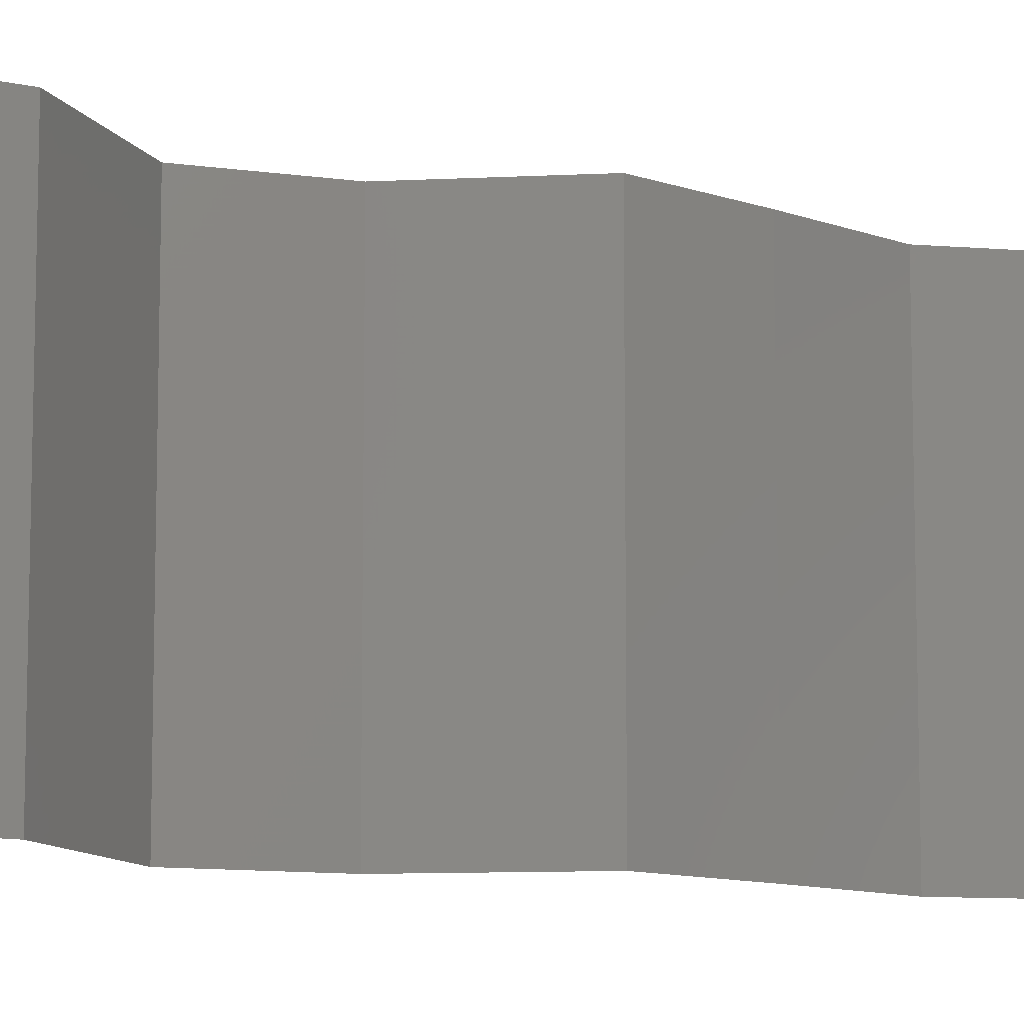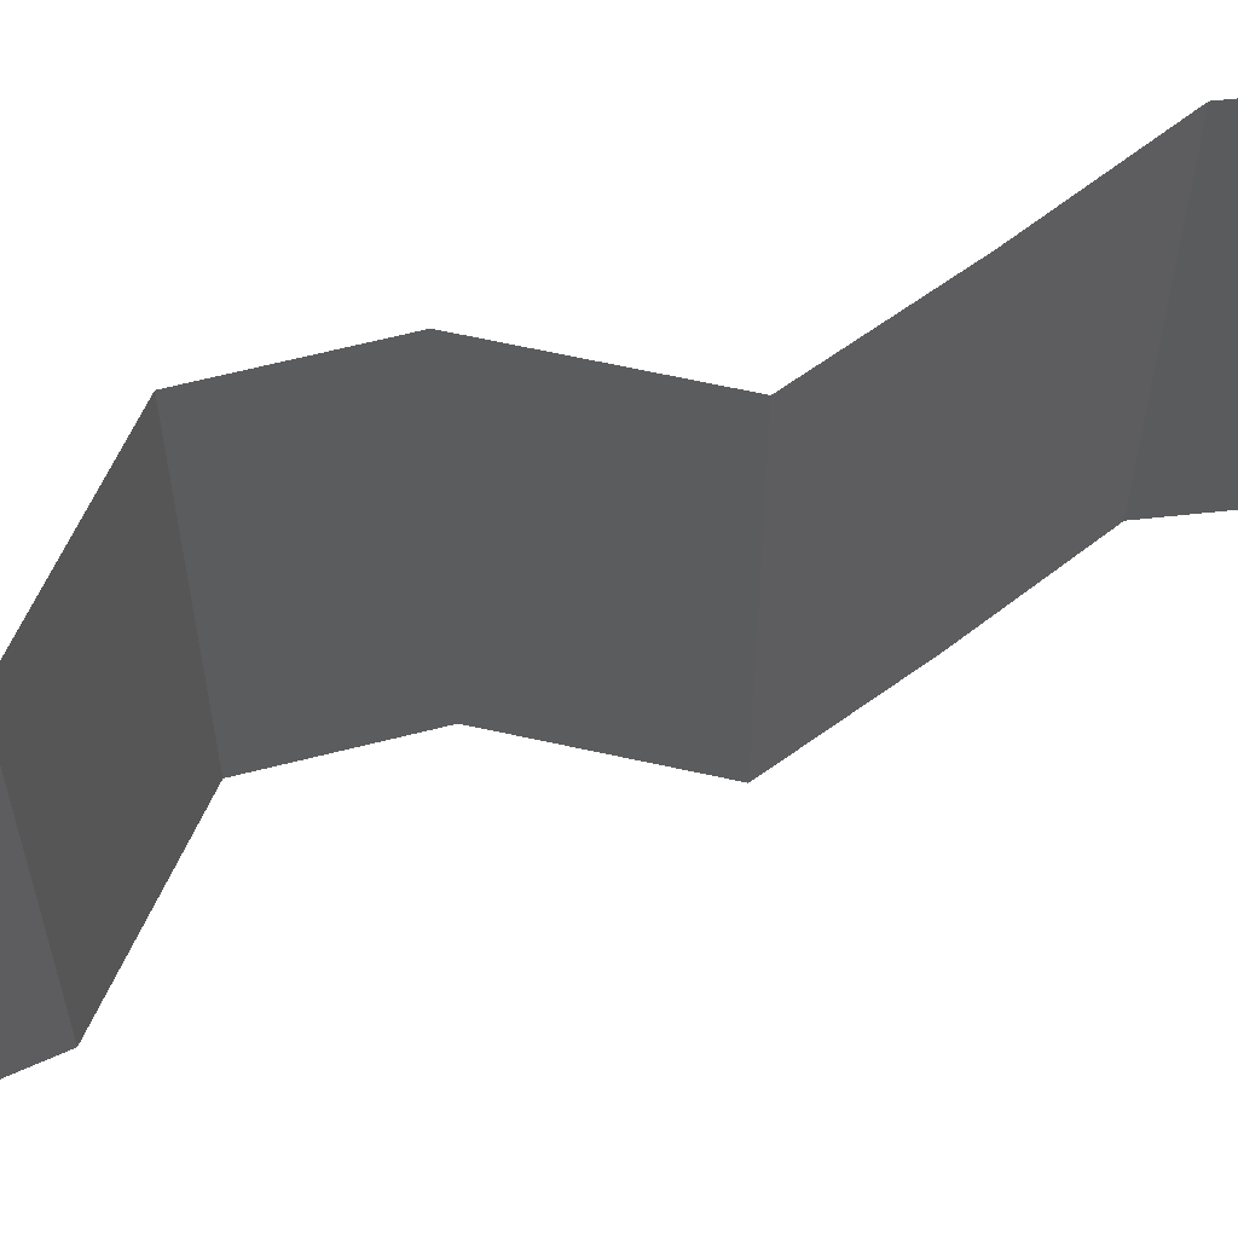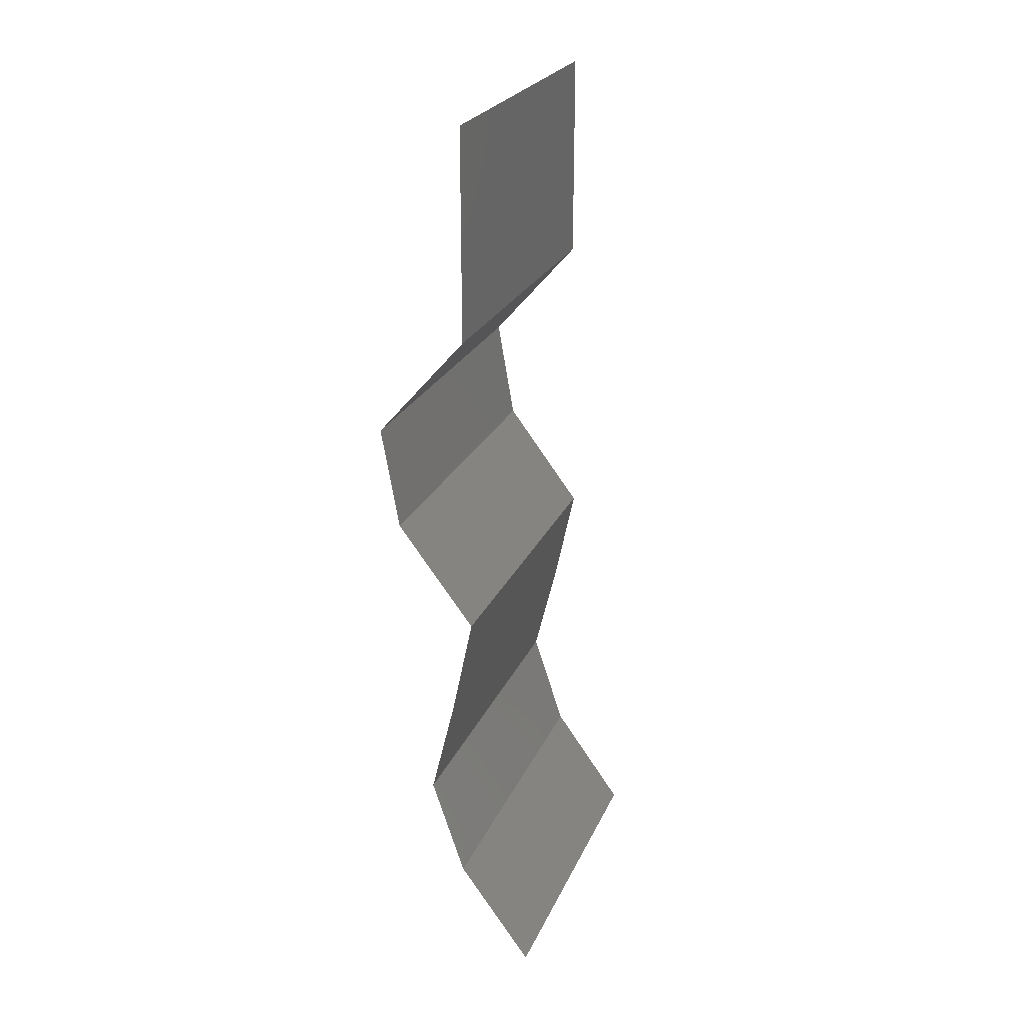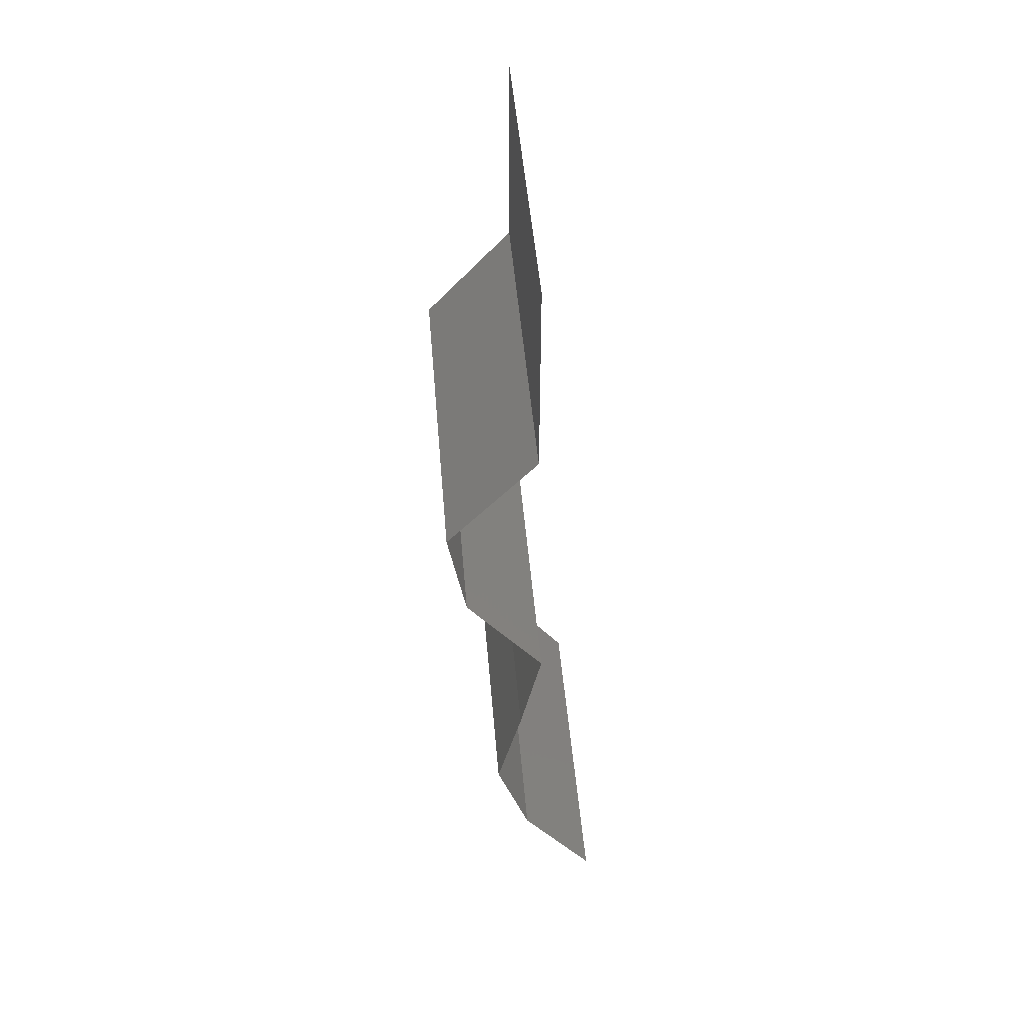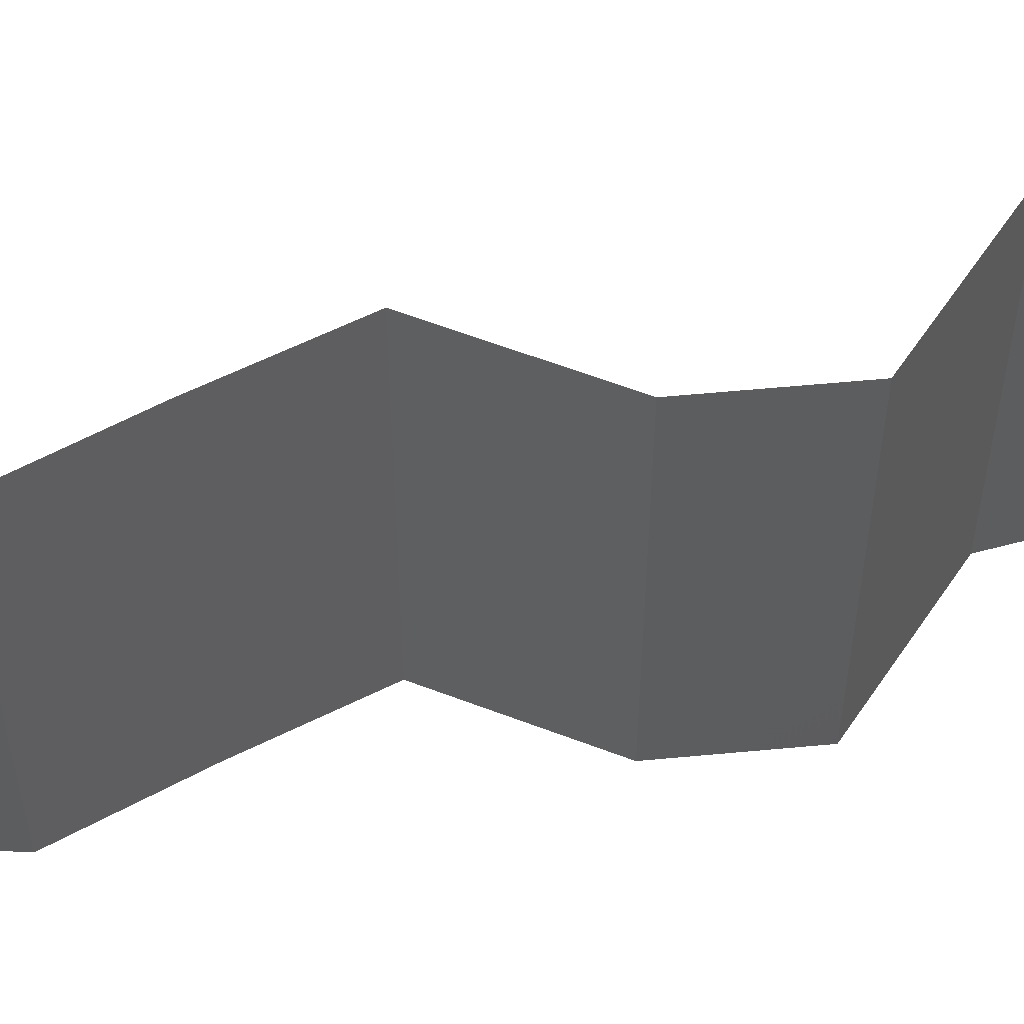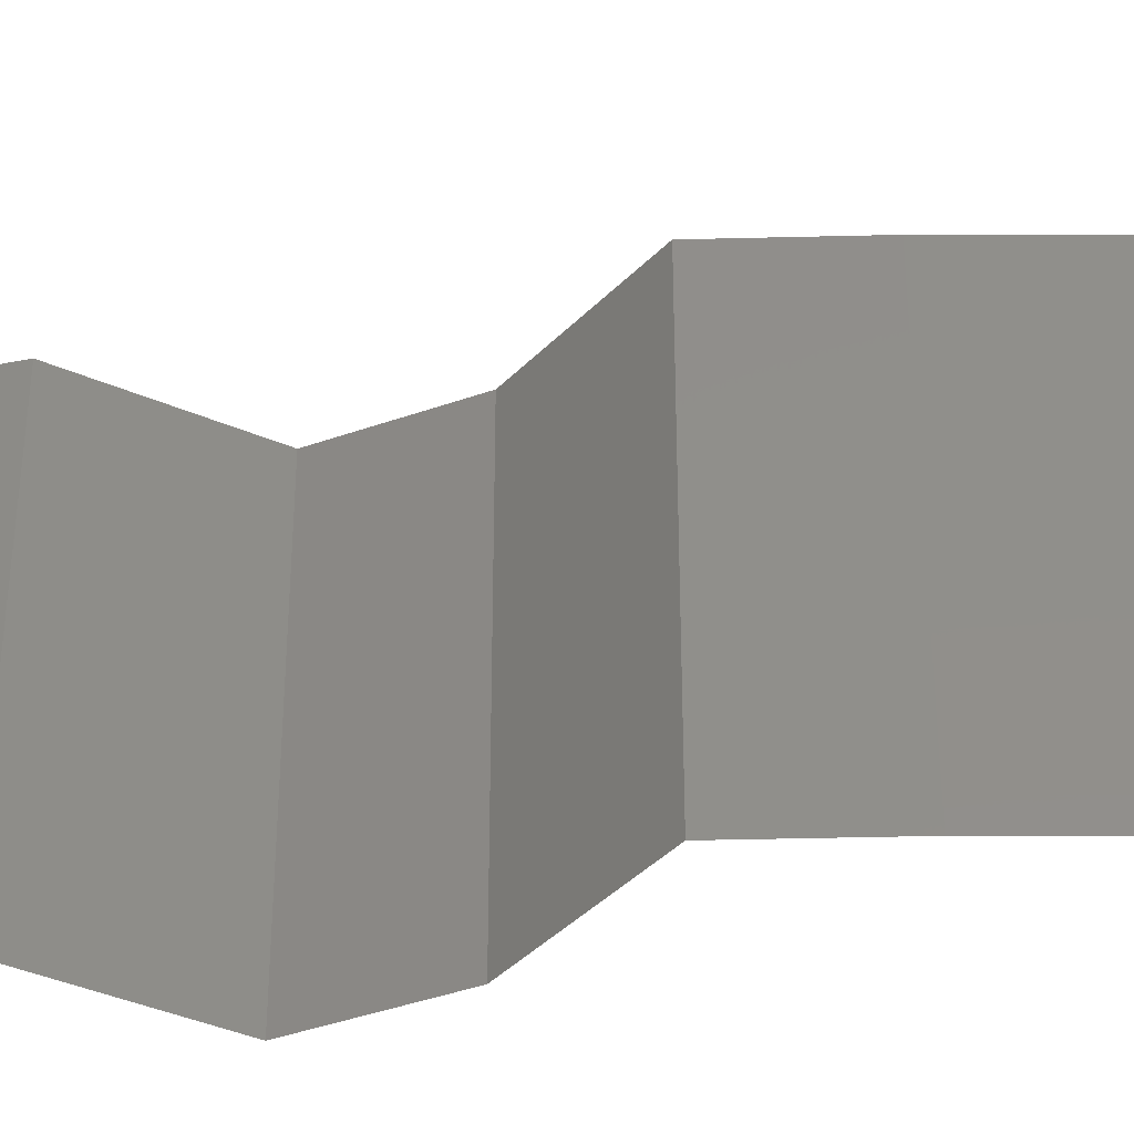
<metadata>
{"format":"stl","ext":"stl","renderer":"f3d","projection":"perspective","resolution":1024,"background":"white","views":[{"elev":-10.4,"azim":-119.9,"up":"+Z"},{"elev":63.6,"azim":-114.4,"up":"+Z"},{"elev":24.7,"azim":-160.2,"up":"+Y"},{"elev":47.8,"azim":175.3,"up":"+Y"},{"elev":58.8,"azim":74.6,"up":"+Z"},{"elev":-40.9,"azim":-76.4,"up":"+Z"}]}
</metadata>
<code>
# stl→obj: 43 verts, 62 faces
v 0.04 0.0478 0.01
v 0.04 0.06 0.01
v 0.04 0.0539 0.02
v 0.04 0.0539 0
v 0.04 0.06 0
v 0.04 0.06 0.02
v 0.04 0.0478 0
v 0.04 0.0478 0.02
v 0.0452 0.04183 0
v 0.0426 0.04481 0.005
v 0.0452 0.04183 0.01
v 0.0426 0.04481 0.015
v 0.0452 0.04183 0.02
v 0.04416 0.03585 0.01
v 0.04468 0.03884 0.005
v 0.04468 0.03884 0.015
v 0.04416 0.03585 0
v 0.04416 0.03585 0.02
v 0.0419 0.03286 0.015
v 0.03964 0.02988 0
v 0.0419 0.03286 0.005
v 0.03964 0.02988 0.01
v 0.03964 0.02988 0.02
v 0.0409 0.0239 0.02
v 0.04027 0.02689 0.015
v 0.0409 0.0239 0.01
v 0.04027 0.02689 0.005
v 0.0409 0.0239 0
v 0.04163 0.02091 0.015
v 0.04237 0.01793 0.01
v 0.04163 0.02091 0.005
v 0.04237 0.01793 0
v 0.04237 0.01793 0.02
v 0.0404 0.01195 0.01
v 0.04138 0.01494 0.005
v 0.0404 0.01195 0.02
v 0.04138 0.01494 0.015
v 0.0404 0.01195 0
v 0.03824 0.008963 0.005
v 0.03609 0.005975 0
v 0.03824 0.008963 0.015
v 0.03609 0.005975 0.01
v 0.03609 0.005975 0.02
f 1 2 3
f 4 2 1
f 4 5 2
f 2 6 3
f 1 7 4
f 3 8 1
f 9 10 11
f 8 12 1
f 11 12 13
f 1 10 7
f 13 12 8
f 7 10 9
f 1 12 11
f 11 10 1
f 14 15 11
f 11 16 14
f 9 15 17
f 18 16 13
f 11 15 9
f 13 16 11
f 17 15 14
f 14 16 18
f 18 19 14
f 20 21 22
f 14 21 17
f 22 19 23
f 23 19 18
f 22 21 14
f 17 21 20
f 14 19 22
f 24 25 23
f 26 27 22
f 20 27 28
f 22 25 26
f 22 27 20
f 23 25 22
f 28 27 26
f 26 25 24
f 26 29 30
f 30 31 26
f 28 31 32
f 33 29 24
f 26 31 28
f 24 29 26
f 32 31 30
f 30 29 33
f 34 35 30
f 36 37 33
f 32 35 38
f 30 37 34
f 30 35 32
f 33 37 30
f 38 35 34
f 34 37 36
f 38 39 40
f 34 41 42
f 43 41 36
f 42 39 34
f 34 39 38
f 36 41 34
f 40 39 42
f 42 41 43

</code>
